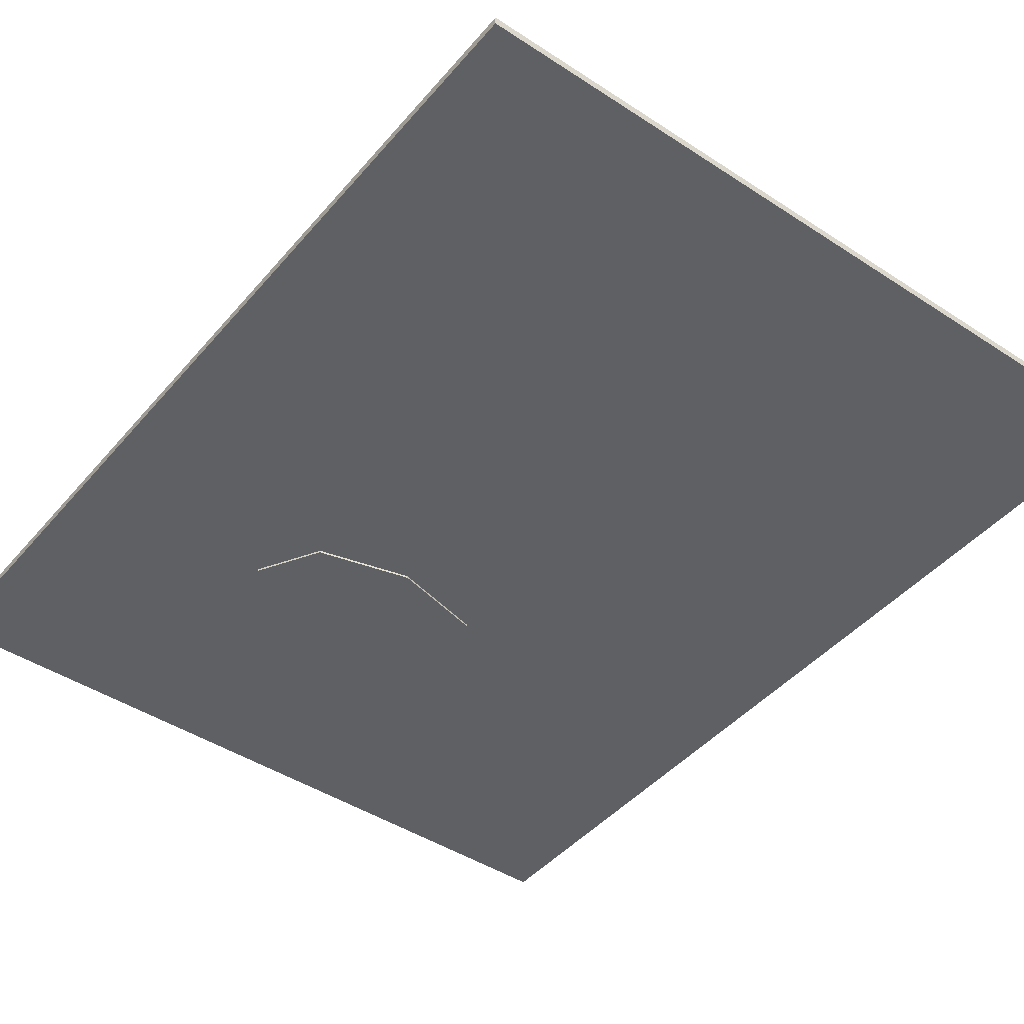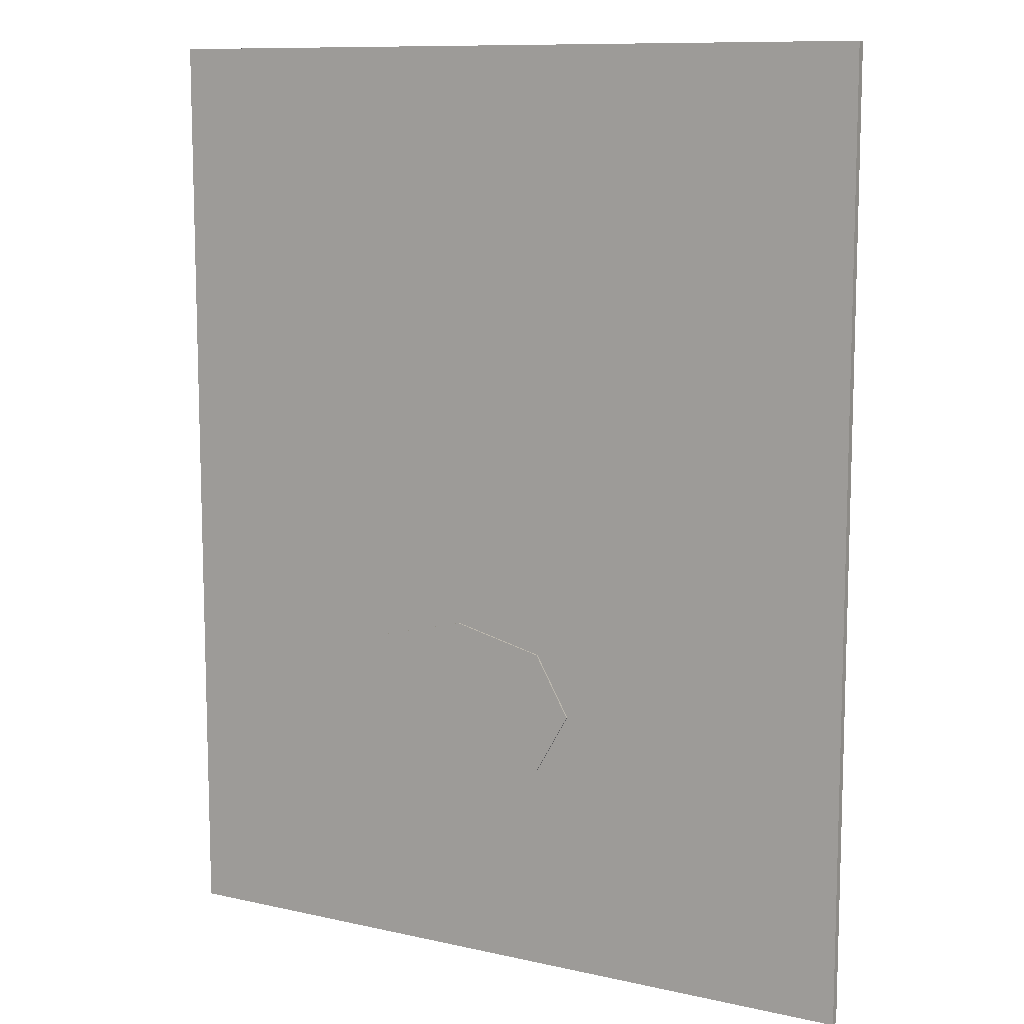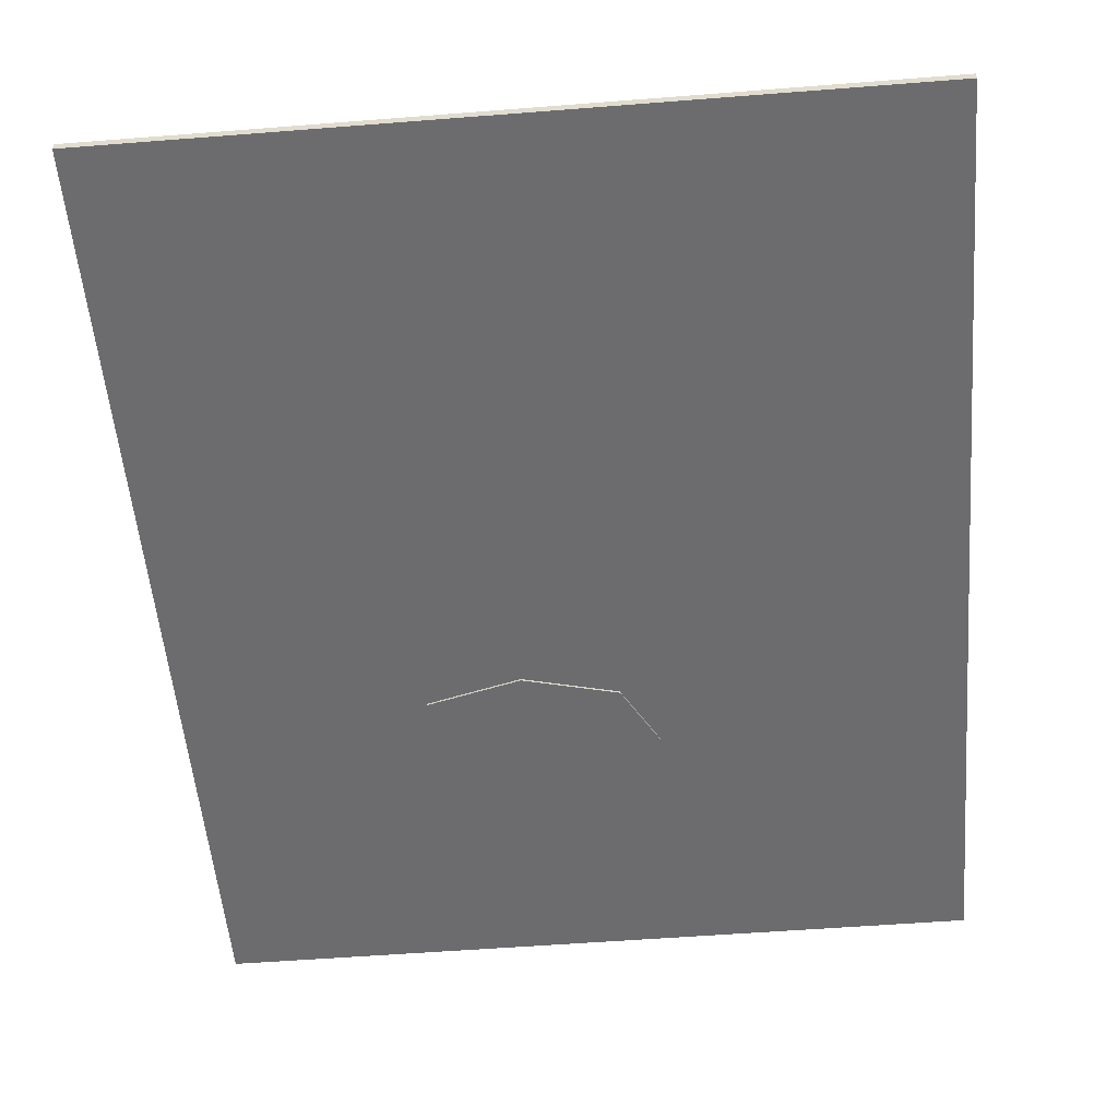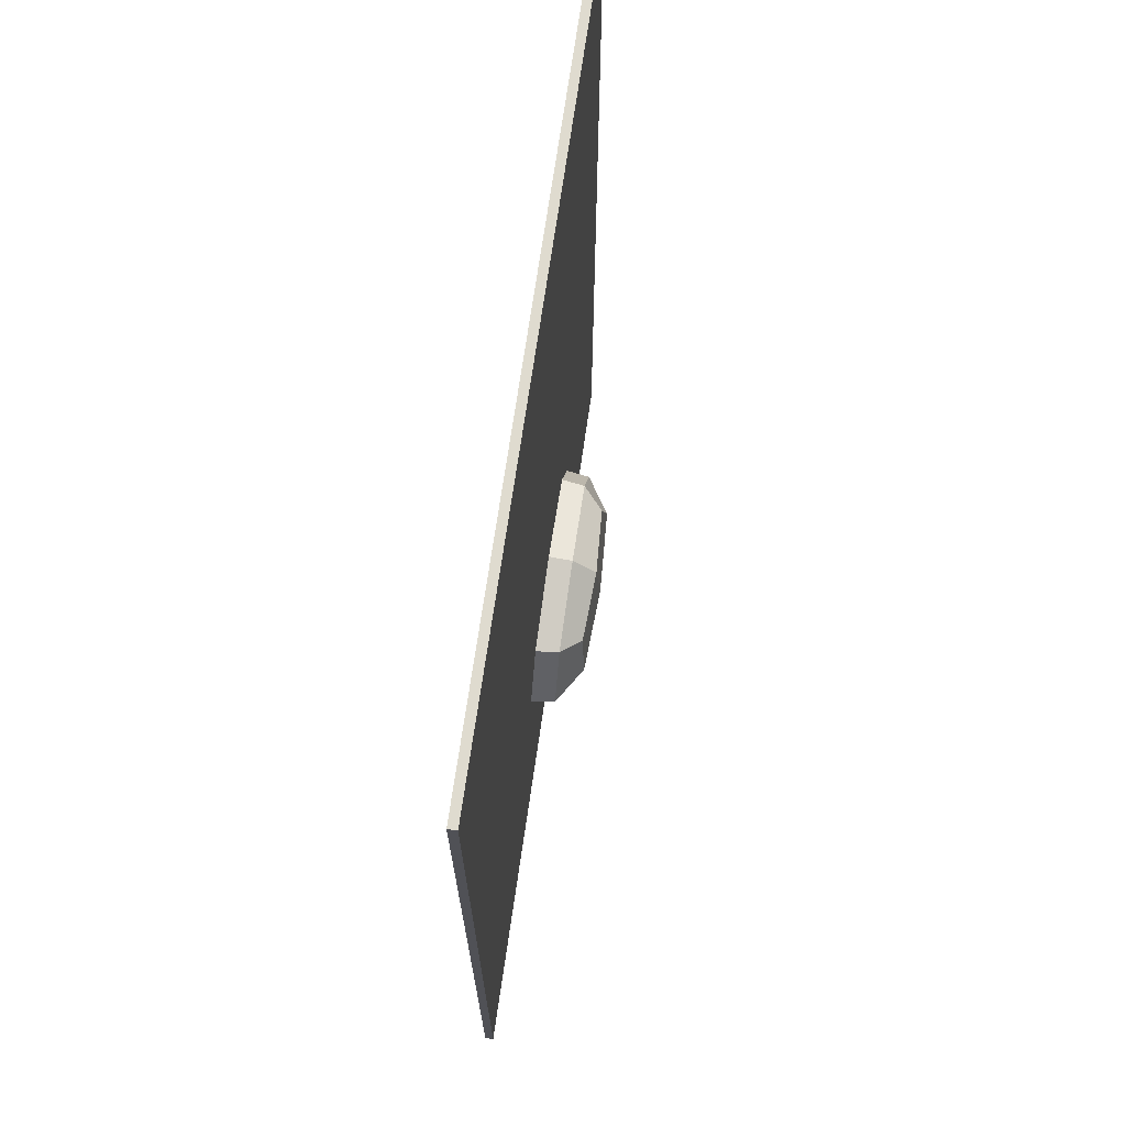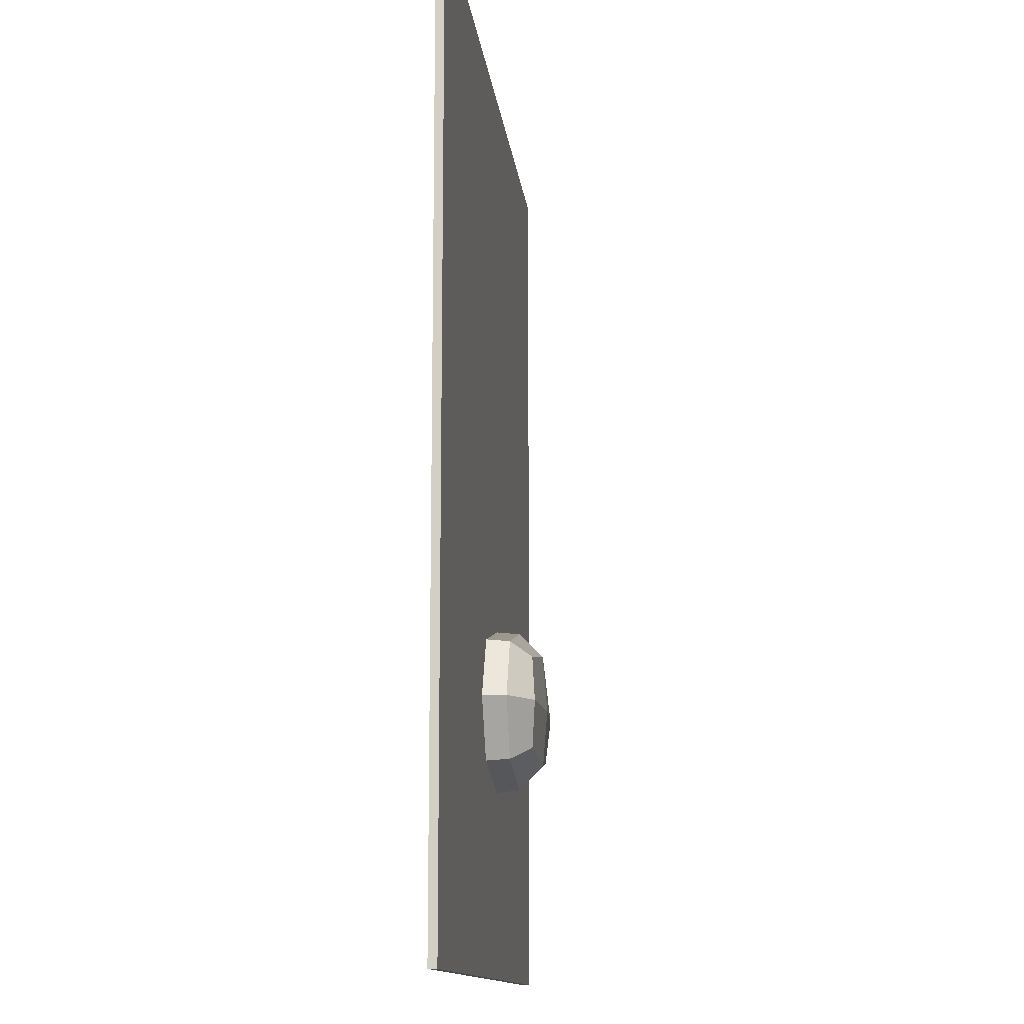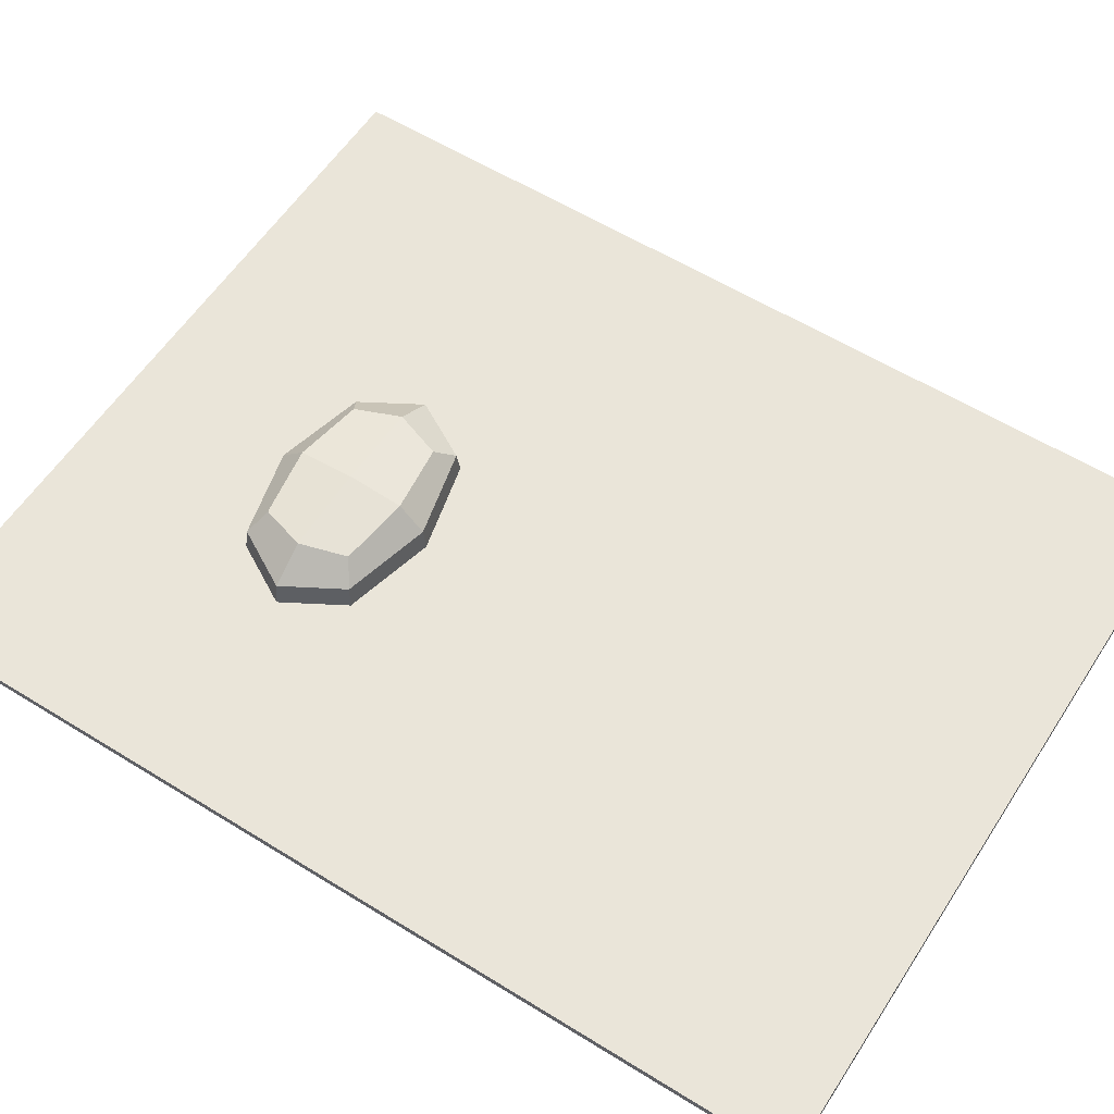
<metadata>
{"format":"obj","ext":"obj","renderer":"f3d","projection":"perspective","resolution":1024,"background":"white","views":[{"elev":-44.4,"azim":-37.4,"up":"+Y"},{"elev":10.4,"azim":29.6,"up":"+Z"},{"elev":-53.8,"azim":4.8,"up":"+Y"},{"elev":70.3,"azim":98.2,"up":"+Z"},{"elev":-12.8,"azim":96.2,"up":"+Z"},{"elev":58.0,"azim":-57.3,"up":"+Y"}]}
</metadata>
<code>
o Plane_Plane.001
v -0.4395 0.02928 1.053
v 0.1726 0.02928 1.053
v -0.4395 0.02928 0.2885
v 0.1726 0.02928 0.2885
v -0.4395 0.03604 0.2885
v -0.4395 0.03604 1.053
v 0.1726 0.03604 1.053
v 0.1726 0.03604 0.2885
f 1 3 4 2
f 6 7 8 5
f 2 4 8 7
f 3 1 6 5
f 4 3 5 8
f 1 2 7 6
o Cube.004_Cube.005
v -0.2464 0.02734 0.5575
v -0.2276 0.0717 0.545
v -0.2464 0.02734 0.4579
v -0.2276 0.0717 0.4703
v -0.09547 0.02734 0.5575
v -0.1143 0.0717 0.545
v -0.09547 0.02734 0.4579
v -0.1143 0.0717 0.4703
v -0.2747 0.02734 0.5077
v -0.2432 0.05504 0.5553
v -0.24 0.07494 0.5077
v -0.2432 0.05504 0.46
v -0.171 0.02734 0.4392
v -0.171 0.07494 0.4621
v -0.09871 0.05504 0.46
v -0.06717 0.02734 0.5077
v -0.1019 0.07494 0.5077
v -0.09871 0.05504 0.5553
v -0.171 0.02734 0.5761
v -0.171 0.07494 0.5532
v -0.2704 0.05536 0.5077
v -0.171 0.05536 0.4421
v -0.07154 0.05536 0.5077
v -0.171 0.05536 0.5733
v -0.171 0.07863 0.5077
f 9 18 29 17
f 18 10 19 29
f 29 19 12 20
f 17 29 20 11
f 11 20 30 21
f 20 12 22 30
f 30 22 16 23
f 21 30 23 15
f 15 23 31 24
f 23 16 25 31
f 31 25 14 26
f 24 31 26 13
f 13 26 32 27
f 26 14 28 32
f 32 28 10 18
f 27 32 18 9
f 16 22 33 25
f 22 12 19 33
f 33 19 10 28
f 25 33 28 14
f 11 21 15 24 13 27 9 17

</code>
